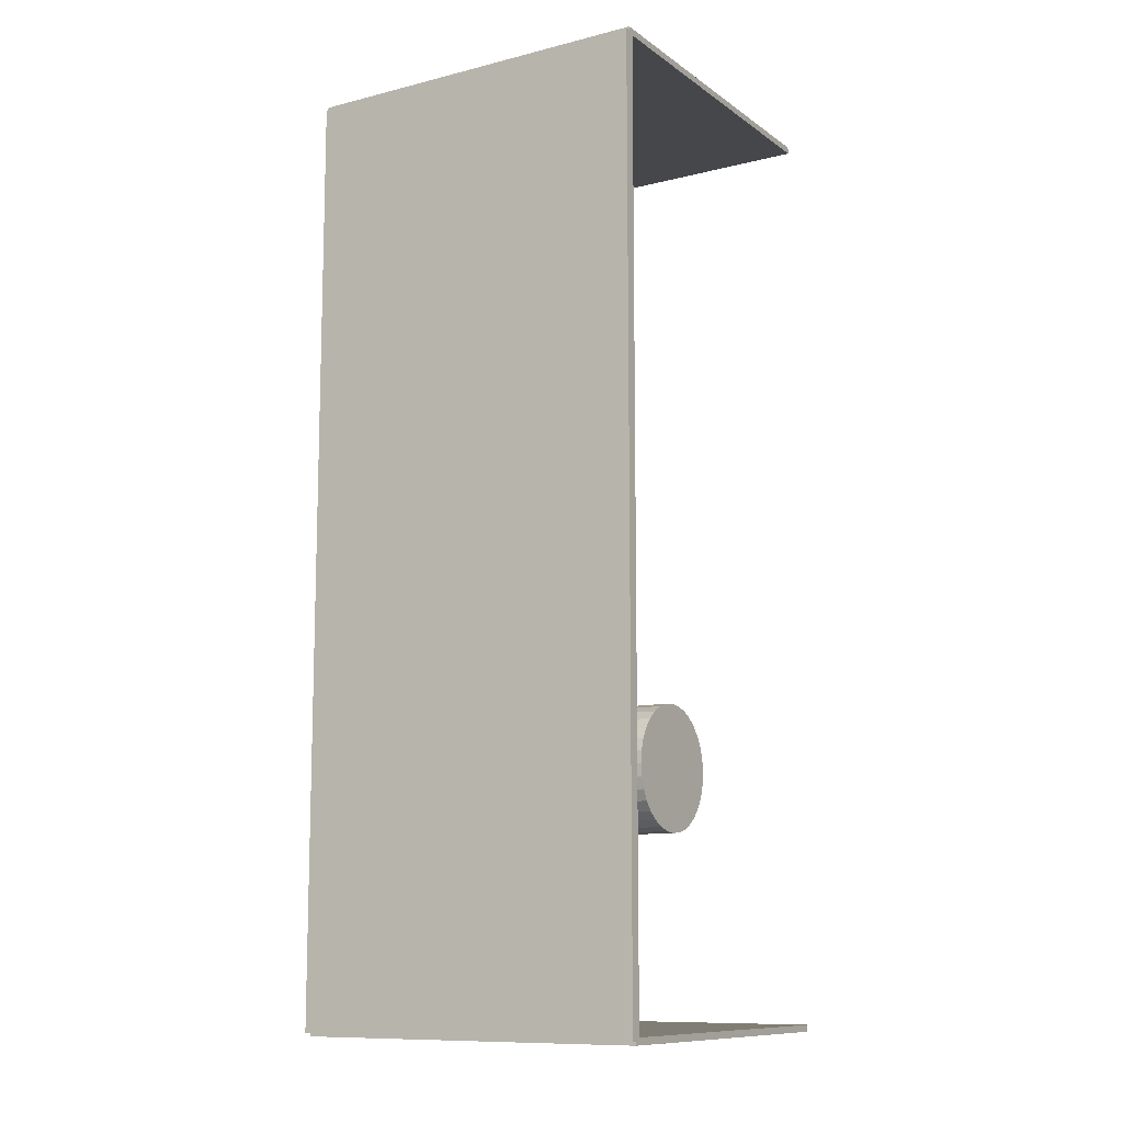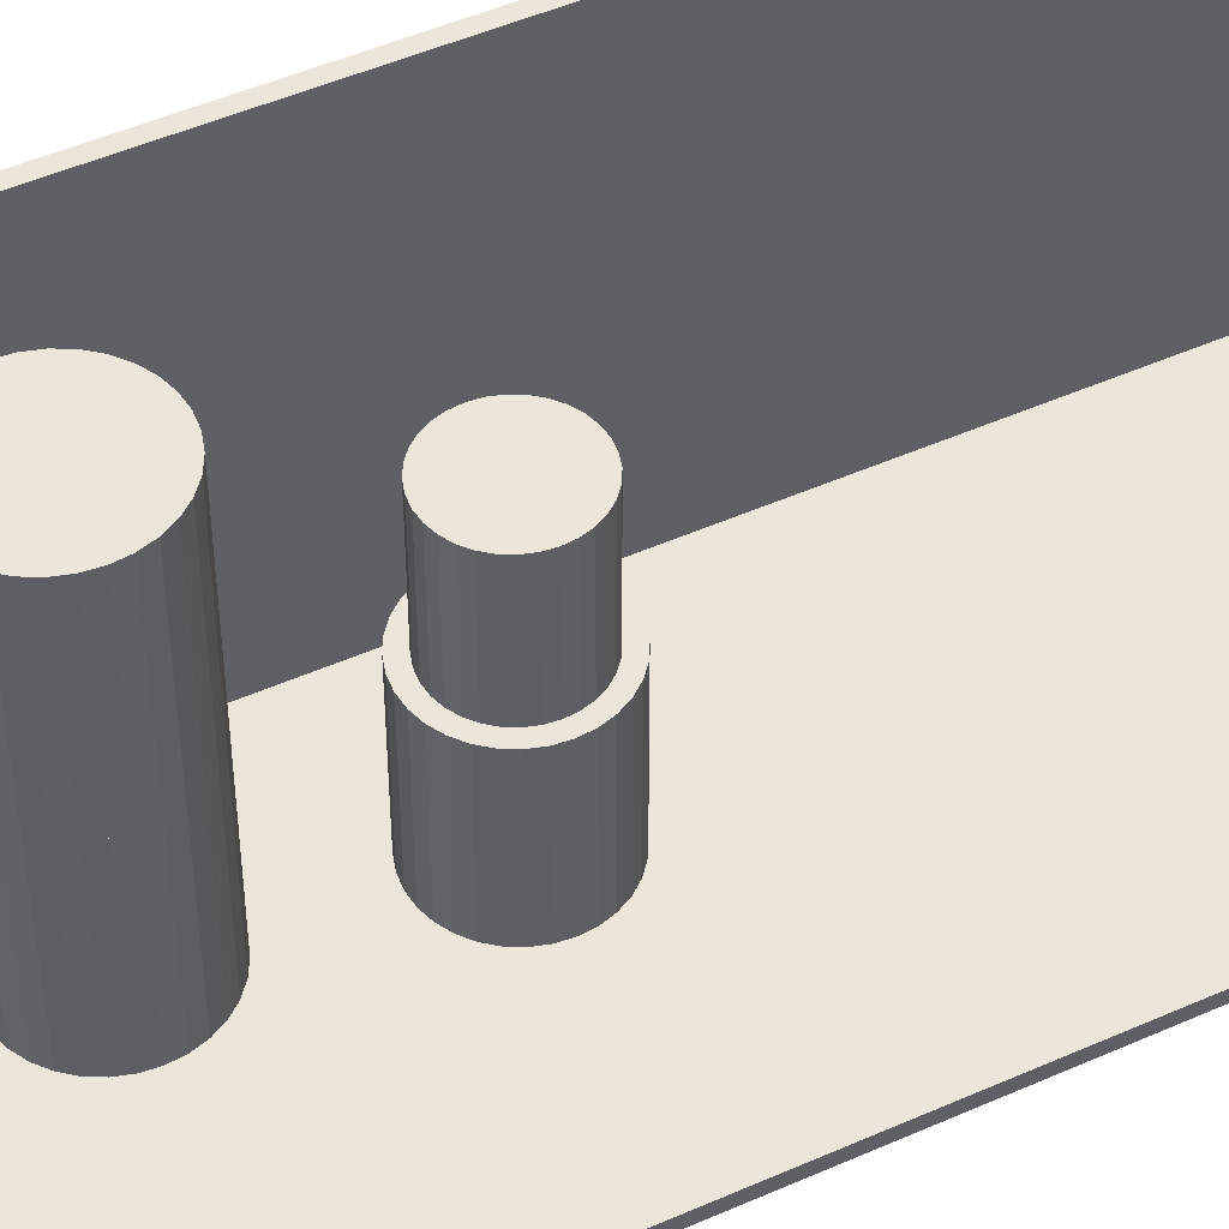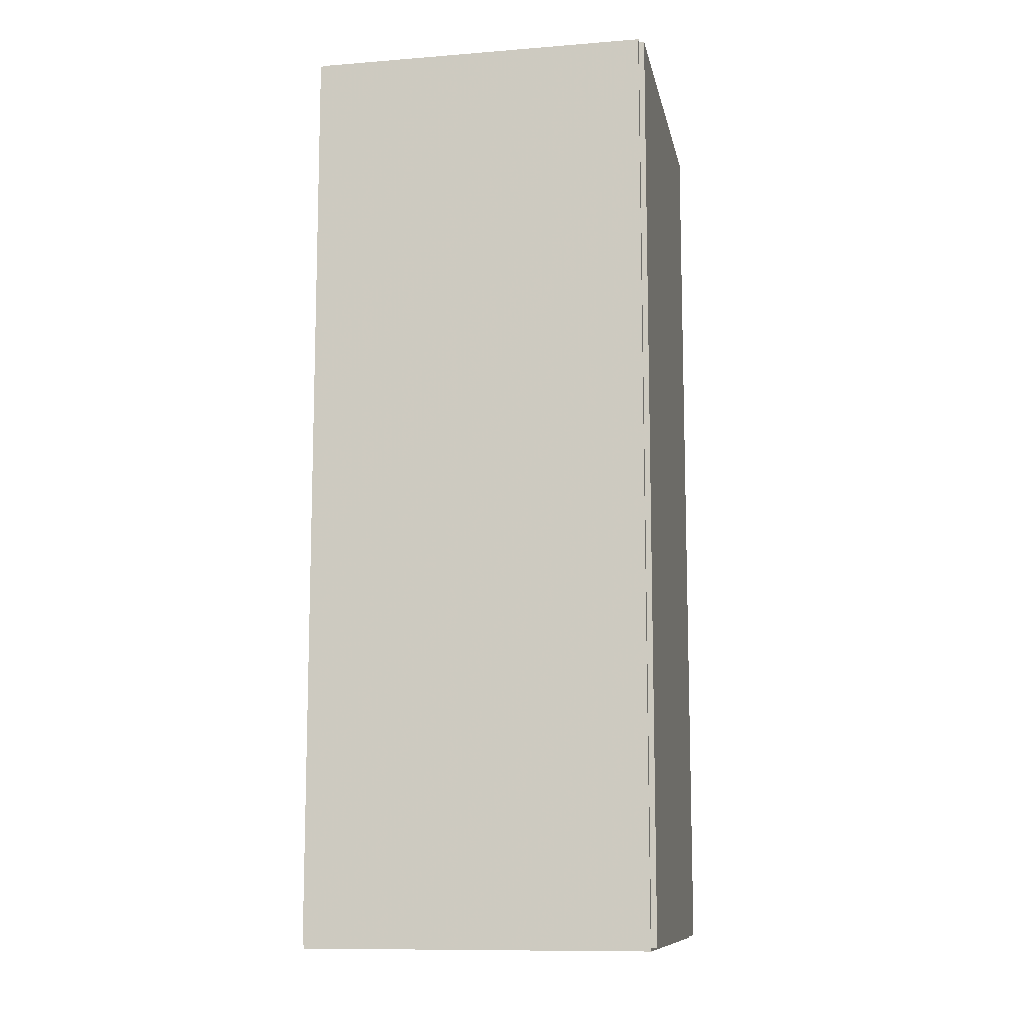
<metadata>
{"format":"obj","ext":"obj","renderer":"f3d","projection":"perspective","resolution":1024,"background":"white","views":[{"elev":-10.8,"azim":-58.3,"up":"+Y"},{"elev":48.3,"azim":63.6,"up":"+Z"},{"elev":-10.9,"azim":-168.9,"up":"+Y"}]}
</metadata>
<code>
v -0.09142 -0.2452 -0.002939
v -0.09142 -0.2452 0.002939
v -0.09142 0.2452 -0.002939
v -0.09142 0.2452 0.002939
v 0.09142 -0.2452 -0.002939
v 0.09142 -0.2452 0.002939
v 0.09142 0.2452 -0.002939
v 0.09142 0.2452 0.002939
v -0.08848 -0.2452 0
v -0.09436 -0.2452 0
v -0.08848 0.2452 0
v -0.09436 0.2452 0
v -0.08848 -0.2452 0.1875
v -0.09436 -0.2452 0.1875
v -0.08848 0.2452 0.1875
v -0.09436 0.2452 0.1875
v -0.09142 0.2435 0.1875
v -0.09142 0.247 0.1875
v -0.09142 0.2435 0
v -0.09142 0.247 0
v 0.09142 0.2435 0.1875
v 0.09142 0.247 0.1875
v 0.09142 0.2435 0
v 0.09142 0.247 0
v -0.09142 -0.2435 0
v -0.09142 -0.247 0
v -0.09142 -0.2435 0.1875
v -0.09142 -0.247 0.1875
v 0.09142 -0.2435 0
v 0.09142 -0.247 0
v 0.09142 -0.2435 0.1875
v 0.09142 -0.247 0.1875
v -0.02614 -0.1161 0.005877
v 0.00583 -0.1161 0.005877
v 0.00583 -0.1161 0.0891
v -0.02614 -0.1161 0.0891
v 0.005216 -0.1099 0.005877
v 0.005216 -0.1099 0.0891
v 0.003396 -0.1039 0.005877
v 0.003396 -0.1039 0.0891
v 0.0004414 -0.09835 0.005877
v 0.0004414 -0.09835 0.0891
v -0.003535 -0.09351 0.005877
v -0.003535 -0.09351 0.0891
v -0.00838 -0.08953 0.005877
v -0.00838 -0.08953 0.0891
v -0.01391 -0.08658 0.005877
v -0.01391 -0.08658 0.0891
v -0.01991 -0.08476 0.005877
v -0.01991 -0.08476 0.0891
v -0.02614 -0.08414 0.005877
v -0.02614 -0.08414 0.0891
v -0.03238 -0.08476 0.005877
v -0.03238 -0.08476 0.0891
v -0.03838 -0.08658 0.005877
v -0.03838 -0.08658 0.0891
v -0.04391 -0.08953 0.005877
v -0.04391 -0.08953 0.0891
v -0.04875 -0.09351 0.005877
v -0.04875 -0.09351 0.0891
v -0.05273 -0.09835 0.005877
v -0.05273 -0.09835 0.0891
v -0.05568 -0.1039 0.005877
v -0.05568 -0.1039 0.0891
v -0.0575 -0.1099 0.005877
v -0.0575 -0.1099 0.0891
v -0.05812 -0.1161 0.005877
v -0.05812 -0.1161 0.0891
v -0.0575 -0.1224 0.005877
v -0.0575 -0.1224 0.0891
v -0.05568 -0.1284 0.005877
v -0.05568 -0.1284 0.0891
v -0.05273 -0.1339 0.005877
v -0.05273 -0.1339 0.0891
v -0.04875 -0.1387 0.005877
v -0.04875 -0.1387 0.0891
v -0.04391 -0.1427 0.005877
v -0.04391 -0.1427 0.0891
v -0.03838 -0.1457 0.005877
v -0.03838 -0.1457 0.0891
v -0.03238 -0.1475 0.005877
v -0.03238 -0.1475 0.0891
v -0.02614 -0.1481 0.005877
v -0.02614 -0.1481 0.0891
v -0.01991 -0.1475 0.005877
v -0.01991 -0.1475 0.0891
v -0.01391 -0.1457 0.005877
v -0.01391 -0.1457 0.0891
v -0.00838 -0.1427 0.005877
v -0.00838 -0.1427 0.0891
v -0.003535 -0.1387 0.005877
v -0.003535 -0.1387 0.0891
v 0.0004414 -0.1339 0.005877
v 0.0004414 -0.1339 0.0891
v 0.003396 -0.1284 0.005877
v 0.003396 -0.1284 0.0891
v 0.005216 -0.1224 0.005877
v 0.005216 -0.1224 0.0891
v -0.02614 -0.1161 0.0891
v 0.00583 -0.1161 0.0891
v 0.00583 -0.1161 0.1723
v -0.02614 -0.1161 0.1723
v 0.005216 -0.1099 0.0891
v 0.005216 -0.1099 0.1723
v 0.003396 -0.1039 0.0891
v 0.003396 -0.1039 0.1723
v 0.0004414 -0.09835 0.0891
v 0.0004414 -0.09835 0.1723
v -0.003535 -0.09351 0.0891
v -0.003535 -0.09351 0.1723
v -0.00838 -0.08953 0.0891
v -0.00838 -0.08953 0.1723
v -0.01391 -0.08658 0.0891
v -0.01391 -0.08658 0.1723
v -0.01991 -0.08476 0.0891
v -0.01991 -0.08476 0.1723
v -0.02614 -0.08414 0.0891
v -0.02614 -0.08414 0.1723
v -0.03238 -0.08476 0.0891
v -0.03238 -0.08476 0.1723
v -0.03838 -0.08658 0.0891
v -0.03838 -0.08658 0.1723
v -0.04391 -0.08953 0.0891
v -0.04391 -0.08953 0.1723
v -0.04875 -0.09351 0.0891
v -0.04875 -0.09351 0.1723
v -0.05273 -0.09835 0.0891
v -0.05273 -0.09835 0.1723
v -0.05568 -0.1039 0.0891
v -0.05568 -0.1039 0.1723
v -0.0575 -0.1099 0.0891
v -0.0575 -0.1099 0.1723
v -0.05812 -0.1161 0.0891
v -0.05812 -0.1161 0.1723
v -0.0575 -0.1224 0.0891
v -0.0575 -0.1224 0.1723
v -0.05568 -0.1284 0.0891
v -0.05568 -0.1284 0.1723
v -0.05273 -0.1339 0.0891
v -0.05273 -0.1339 0.1723
v -0.04875 -0.1387 0.0891
v -0.04875 -0.1387 0.1723
v -0.04391 -0.1427 0.0891
v -0.04391 -0.1427 0.1723
v -0.03838 -0.1457 0.0891
v -0.03838 -0.1457 0.1723
v -0.03238 -0.1475 0.0891
v -0.03238 -0.1475 0.1723
v -0.02614 -0.1481 0.0891
v -0.02614 -0.1481 0.1723
v -0.01991 -0.1475 0.0891
v -0.01991 -0.1475 0.1723
v -0.01391 -0.1457 0.0891
v -0.01391 -0.1457 0.1723
v -0.00838 -0.1427 0.0891
v -0.00838 -0.1427 0.1723
v -0.003535 -0.1387 0.0891
v -0.003535 -0.1387 0.1723
v 0.0004414 -0.1339 0.0891
v 0.0004414 -0.1339 0.1723
v 0.003396 -0.1284 0.0891
v 0.003396 -0.1284 0.1723
v 0.005216 -0.1224 0.0891
v 0.005216 -0.1224 0.1723
v -0.01562 -0.01732 0.005877
v 0.01414 -0.01732 0.005877
v 0.01414 -0.01732 0.07593
v -0.01562 -0.01732 0.07593
v 0.01357 -0.01151 0.005877
v 0.01357 -0.01151 0.07593
v 0.01187 -0.005928 0.005877
v 0.01187 -0.005928 0.07593
v 0.009122 -0.0007829 0.005877
v 0.009122 -0.0007829 0.07593
v 0.005421 0.003727 0.005877
v 0.005421 0.003727 0.07593
v 0.0009109 0.007428 0.005877
v 0.0009109 0.007428 0.07593
v -0.004234 0.01018 0.005877
v -0.004234 0.01018 0.07593
v -0.009817 0.01187 0.005877
v -0.009817 0.01187 0.07593
v -0.01562 0.01244 0.005877
v -0.01562 0.01244 0.07593
v -0.02143 0.01187 0.005877
v -0.02143 0.01187 0.07593
v -0.02701 0.01018 0.005877
v -0.02701 0.01018 0.07593
v -0.03216 0.007428 0.005877
v -0.03216 0.007428 0.07593
v -0.03667 0.003727 0.005877
v -0.03667 0.003727 0.07593
v -0.04037 -0.0007829 0.005877
v -0.04037 -0.0007829 0.07593
v -0.04312 -0.005928 0.005877
v -0.04312 -0.005928 0.07593
v -0.04481 -0.01151 0.005877
v -0.04481 -0.01151 0.07593
v -0.04538 -0.01732 0.005877
v -0.04538 -0.01732 0.07593
v -0.04481 -0.02312 0.005877
v -0.04481 -0.02312 0.07593
v -0.04312 -0.02871 0.005877
v -0.04312 -0.02871 0.07593
v -0.04037 -0.03385 0.005877
v -0.04037 -0.03385 0.07593
v -0.03667 -0.03836 0.005877
v -0.03667 -0.03836 0.07593
v -0.03216 -0.04206 0.005877
v -0.03216 -0.04206 0.07593
v -0.02701 -0.04481 0.005877
v -0.02701 -0.04481 0.07593
v -0.02143 -0.04651 0.005877
v -0.02143 -0.04651 0.07593
v -0.01562 -0.04708 0.005877
v -0.01562 -0.04708 0.07593
v -0.009817 -0.04651 0.005877
v -0.009817 -0.04651 0.07593
v -0.004234 -0.04481 0.005877
v -0.004234 -0.04481 0.07593
v 0.0009109 -0.04206 0.005877
v 0.0009109 -0.04206 0.07593
v 0.005421 -0.03836 0.005877
v 0.005421 -0.03836 0.07593
v 0.009122 -0.03385 0.005877
v 0.009122 -0.03385 0.07593
v 0.01187 -0.02871 0.005877
v 0.01187 -0.02871 0.07593
v 0.01357 -0.02312 0.005877
v 0.01357 -0.02312 0.07593
v -0.01562 -0.01732 0.07593
v 0.007927 -0.01732 0.07593
v 0.007927 -0.01732 0.132
v -0.01562 -0.01732 0.132
v 0.007474 -0.01272 0.07593
v 0.007474 -0.01272 0.132
v 0.006134 -0.008305 0.07593
v 0.006134 -0.008305 0.132
v 0.003958 -0.004233 0.07593
v 0.003958 -0.004233 0.132
v 0.001029 -0.0006647 0.07593
v 0.001029 -0.0006647 0.132
v -0.00254 0.002264 0.07593
v -0.00254 0.002264 0.132
v -0.006611 0.00444 0.07593
v -0.006611 0.00444 0.132
v -0.01103 0.00578 0.07593
v -0.01103 0.00578 0.132
v -0.01562 0.006233 0.07593
v -0.01562 0.006233 0.132
v -0.02022 0.00578 0.07593
v -0.02022 0.00578 0.132
v -0.02464 0.00444 0.07593
v -0.02464 0.00444 0.132
v -0.02871 0.002264 0.07593
v -0.02871 0.002264 0.132
v -0.03228 -0.0006647 0.07593
v -0.03228 -0.0006647 0.132
v -0.0352 -0.004233 0.07593
v -0.0352 -0.004233 0.132
v -0.03738 -0.008305 0.07593
v -0.03738 -0.008305 0.132
v -0.03872 -0.01272 0.07593
v -0.03872 -0.01272 0.132
v -0.03917 -0.01732 0.07593
v -0.03917 -0.01732 0.132
v -0.03872 -0.02191 0.07593
v -0.03872 -0.02191 0.132
v -0.03738 -0.02633 0.07593
v -0.03738 -0.02633 0.132
v -0.0352 -0.0304 0.07593
v -0.0352 -0.0304 0.132
v -0.03228 -0.03397 0.07593
v -0.03228 -0.03397 0.132
v -0.02871 -0.0369 0.07593
v -0.02871 -0.0369 0.132
v -0.02464 -0.03907 0.07593
v -0.02464 -0.03907 0.132
v -0.02022 -0.04041 0.07593
v -0.02022 -0.04041 0.132
v -0.01562 -0.04087 0.07593
v -0.01562 -0.04087 0.132
v -0.01103 -0.04041 0.07593
v -0.01103 -0.04041 0.132
v -0.006611 -0.03907 0.07593
v -0.006611 -0.03907 0.132
v -0.00254 -0.0369 0.07593
v -0.00254 -0.0369 0.132
v 0.001029 -0.03397 0.07593
v 0.001029 -0.03397 0.132
v 0.003958 -0.0304 0.07593
v 0.003958 -0.0304 0.132
v 0.006134 -0.02633 0.07593
v 0.006134 -0.02633 0.132
v 0.007474 -0.02191 0.07593
v 0.007474 -0.02191 0.132
f 2 4 1
f 5 2 1
f 1 4 3
f 3 5 1
f 2 8 4
f 6 2 5
f 6 8 2
f 4 8 3
f 7 5 3
f 3 8 7
f 7 6 5
f 8 6 7
f 10 12 9
f 13 10 9
f 9 12 11
f 11 13 9
f 10 16 12
f 14 10 13
f 14 16 10
f 12 16 11
f 15 13 11
f 11 16 15
f 15 14 13
f 16 14 15
f 18 20 17
f 21 18 17
f 17 20 19
f 19 21 17
f 18 24 20
f 22 18 21
f 22 24 18
f 20 24 19
f 23 21 19
f 19 24 23
f 23 22 21
f 24 22 23
f 26 28 25
f 29 26 25
f 25 28 27
f 27 29 25
f 26 32 28
f 30 26 29
f 30 32 26
f 28 32 27
f 31 29 27
f 27 32 31
f 31 30 29
f 32 30 31
f 34 33 37
f 34 37 35
f 35 37 38
f 35 38 36
f 37 33 39
f 37 39 38
f 38 39 40
f 38 40 36
f 39 33 41
f 39 41 40
f 40 41 42
f 40 42 36
f 41 33 43
f 41 43 42
f 42 43 44
f 42 44 36
f 43 33 45
f 43 45 44
f 44 45 46
f 44 46 36
f 45 33 47
f 45 47 46
f 46 47 48
f 46 48 36
f 47 33 49
f 47 49 48
f 48 49 50
f 48 50 36
f 49 33 51
f 49 51 50
f 50 51 52
f 50 52 36
f 51 33 53
f 51 53 52
f 52 53 54
f 52 54 36
f 53 33 55
f 53 55 54
f 54 55 56
f 54 56 36
f 55 33 57
f 55 57 56
f 56 57 58
f 56 58 36
f 57 33 59
f 57 59 58
f 58 59 60
f 58 60 36
f 59 33 61
f 59 61 60
f 60 61 62
f 60 62 36
f 61 33 63
f 61 63 62
f 62 63 64
f 62 64 36
f 63 33 65
f 63 65 64
f 64 65 66
f 64 66 36
f 65 33 67
f 65 67 66
f 66 67 68
f 66 68 36
f 67 33 69
f 67 69 68
f 68 69 70
f 68 70 36
f 69 33 71
f 69 71 70
f 70 71 72
f 70 72 36
f 71 33 73
f 71 73 72
f 72 73 74
f 72 74 36
f 73 33 75
f 73 75 74
f 74 75 76
f 74 76 36
f 75 33 77
f 75 77 76
f 76 77 78
f 76 78 36
f 77 33 79
f 77 79 78
f 78 79 80
f 78 80 36
f 79 33 81
f 79 81 80
f 80 81 82
f 80 82 36
f 81 33 83
f 81 83 82
f 82 83 84
f 82 84 36
f 83 33 85
f 83 85 84
f 84 85 86
f 84 86 36
f 85 33 87
f 85 87 86
f 86 87 88
f 86 88 36
f 87 33 89
f 87 89 88
f 88 89 90
f 88 90 36
f 89 33 91
f 89 91 90
f 90 91 92
f 90 92 36
f 91 33 93
f 91 93 92
f 92 93 94
f 92 94 36
f 93 33 95
f 93 95 94
f 94 95 96
f 94 96 36
f 95 33 97
f 95 97 96
f 96 97 98
f 96 98 36
f 97 33 34
f 97 34 98
f 98 34 35
f 98 35 36
f 100 99 103
f 100 103 101
f 101 103 104
f 101 104 102
f 103 99 105
f 103 105 104
f 104 105 106
f 104 106 102
f 105 99 107
f 105 107 106
f 106 107 108
f 106 108 102
f 107 99 109
f 107 109 108
f 108 109 110
f 108 110 102
f 109 99 111
f 109 111 110
f 110 111 112
f 110 112 102
f 111 99 113
f 111 113 112
f 112 113 114
f 112 114 102
f 113 99 115
f 113 115 114
f 114 115 116
f 114 116 102
f 115 99 117
f 115 117 116
f 116 117 118
f 116 118 102
f 117 99 119
f 117 119 118
f 118 119 120
f 118 120 102
f 119 99 121
f 119 121 120
f 120 121 122
f 120 122 102
f 121 99 123
f 121 123 122
f 122 123 124
f 122 124 102
f 123 99 125
f 123 125 124
f 124 125 126
f 124 126 102
f 125 99 127
f 125 127 126
f 126 127 128
f 126 128 102
f 127 99 129
f 127 129 128
f 128 129 130
f 128 130 102
f 129 99 131
f 129 131 130
f 130 131 132
f 130 132 102
f 131 99 133
f 131 133 132
f 132 133 134
f 132 134 102
f 133 99 135
f 133 135 134
f 134 135 136
f 134 136 102
f 135 99 137
f 135 137 136
f 136 137 138
f 136 138 102
f 137 99 139
f 137 139 138
f 138 139 140
f 138 140 102
f 139 99 141
f 139 141 140
f 140 141 142
f 140 142 102
f 141 99 143
f 141 143 142
f 142 143 144
f 142 144 102
f 143 99 145
f 143 145 144
f 144 145 146
f 144 146 102
f 145 99 147
f 145 147 146
f 146 147 148
f 146 148 102
f 147 99 149
f 147 149 148
f 148 149 150
f 148 150 102
f 149 99 151
f 149 151 150
f 150 151 152
f 150 152 102
f 151 99 153
f 151 153 152
f 152 153 154
f 152 154 102
f 153 99 155
f 153 155 154
f 154 155 156
f 154 156 102
f 155 99 157
f 155 157 156
f 156 157 158
f 156 158 102
f 157 99 159
f 157 159 158
f 158 159 160
f 158 160 102
f 159 99 161
f 159 161 160
f 160 161 162
f 160 162 102
f 161 99 163
f 161 163 162
f 162 163 164
f 162 164 102
f 163 99 100
f 163 100 164
f 164 100 101
f 164 101 102
f 166 165 169
f 166 169 167
f 167 169 170
f 167 170 168
f 169 165 171
f 169 171 170
f 170 171 172
f 170 172 168
f 171 165 173
f 171 173 172
f 172 173 174
f 172 174 168
f 173 165 175
f 173 175 174
f 174 175 176
f 174 176 168
f 175 165 177
f 175 177 176
f 176 177 178
f 176 178 168
f 177 165 179
f 177 179 178
f 178 179 180
f 178 180 168
f 179 165 181
f 179 181 180
f 180 181 182
f 180 182 168
f 181 165 183
f 181 183 182
f 182 183 184
f 182 184 168
f 183 165 185
f 183 185 184
f 184 185 186
f 184 186 168
f 185 165 187
f 185 187 186
f 186 187 188
f 186 188 168
f 187 165 189
f 187 189 188
f 188 189 190
f 188 190 168
f 189 165 191
f 189 191 190
f 190 191 192
f 190 192 168
f 191 165 193
f 191 193 192
f 192 193 194
f 192 194 168
f 193 165 195
f 193 195 194
f 194 195 196
f 194 196 168
f 195 165 197
f 195 197 196
f 196 197 198
f 196 198 168
f 197 165 199
f 197 199 198
f 198 199 200
f 198 200 168
f 199 165 201
f 199 201 200
f 200 201 202
f 200 202 168
f 201 165 203
f 201 203 202
f 202 203 204
f 202 204 168
f 203 165 205
f 203 205 204
f 204 205 206
f 204 206 168
f 205 165 207
f 205 207 206
f 206 207 208
f 206 208 168
f 207 165 209
f 207 209 208
f 208 209 210
f 208 210 168
f 209 165 211
f 209 211 210
f 210 211 212
f 210 212 168
f 211 165 213
f 211 213 212
f 212 213 214
f 212 214 168
f 213 165 215
f 213 215 214
f 214 215 216
f 214 216 168
f 215 165 217
f 215 217 216
f 216 217 218
f 216 218 168
f 217 165 219
f 217 219 218
f 218 219 220
f 218 220 168
f 219 165 221
f 219 221 220
f 220 221 222
f 220 222 168
f 221 165 223
f 221 223 222
f 222 223 224
f 222 224 168
f 223 165 225
f 223 225 224
f 224 225 226
f 224 226 168
f 225 165 227
f 225 227 226
f 226 227 228
f 226 228 168
f 227 165 229
f 227 229 228
f 228 229 230
f 228 230 168
f 229 165 166
f 229 166 230
f 230 166 167
f 230 167 168
f 232 231 235
f 232 235 233
f 233 235 236
f 233 236 234
f 235 231 237
f 235 237 236
f 236 237 238
f 236 238 234
f 237 231 239
f 237 239 238
f 238 239 240
f 238 240 234
f 239 231 241
f 239 241 240
f 240 241 242
f 240 242 234
f 241 231 243
f 241 243 242
f 242 243 244
f 242 244 234
f 243 231 245
f 243 245 244
f 244 245 246
f 244 246 234
f 245 231 247
f 245 247 246
f 246 247 248
f 246 248 234
f 247 231 249
f 247 249 248
f 248 249 250
f 248 250 234
f 249 231 251
f 249 251 250
f 250 251 252
f 250 252 234
f 251 231 253
f 251 253 252
f 252 253 254
f 252 254 234
f 253 231 255
f 253 255 254
f 254 255 256
f 254 256 234
f 255 231 257
f 255 257 256
f 256 257 258
f 256 258 234
f 257 231 259
f 257 259 258
f 258 259 260
f 258 260 234
f 259 231 261
f 259 261 260
f 260 261 262
f 260 262 234
f 261 231 263
f 261 263 262
f 262 263 264
f 262 264 234
f 263 231 265
f 263 265 264
f 264 265 266
f 264 266 234
f 265 231 267
f 265 267 266
f 266 267 268
f 266 268 234
f 267 231 269
f 267 269 268
f 268 269 270
f 268 270 234
f 269 231 271
f 269 271 270
f 270 271 272
f 270 272 234
f 271 231 273
f 271 273 272
f 272 273 274
f 272 274 234
f 273 231 275
f 273 275 274
f 274 275 276
f 274 276 234
f 275 231 277
f 275 277 276
f 276 277 278
f 276 278 234
f 277 231 279
f 277 279 278
f 278 279 280
f 278 280 234
f 279 231 281
f 279 281 280
f 280 281 282
f 280 282 234
f 281 231 283
f 281 283 282
f 282 283 284
f 282 284 234
f 283 231 285
f 283 285 284
f 284 285 286
f 284 286 234
f 285 231 287
f 285 287 286
f 286 287 288
f 286 288 234
f 287 231 289
f 287 289 288
f 288 289 290
f 288 290 234
f 289 231 291
f 289 291 290
f 290 291 292
f 290 292 234
f 291 231 293
f 291 293 292
f 292 293 294
f 292 294 234
f 293 231 295
f 293 295 294
f 294 295 296
f 294 296 234
f 295 231 232
f 295 232 296
f 296 232 233
f 296 233 234

</code>
